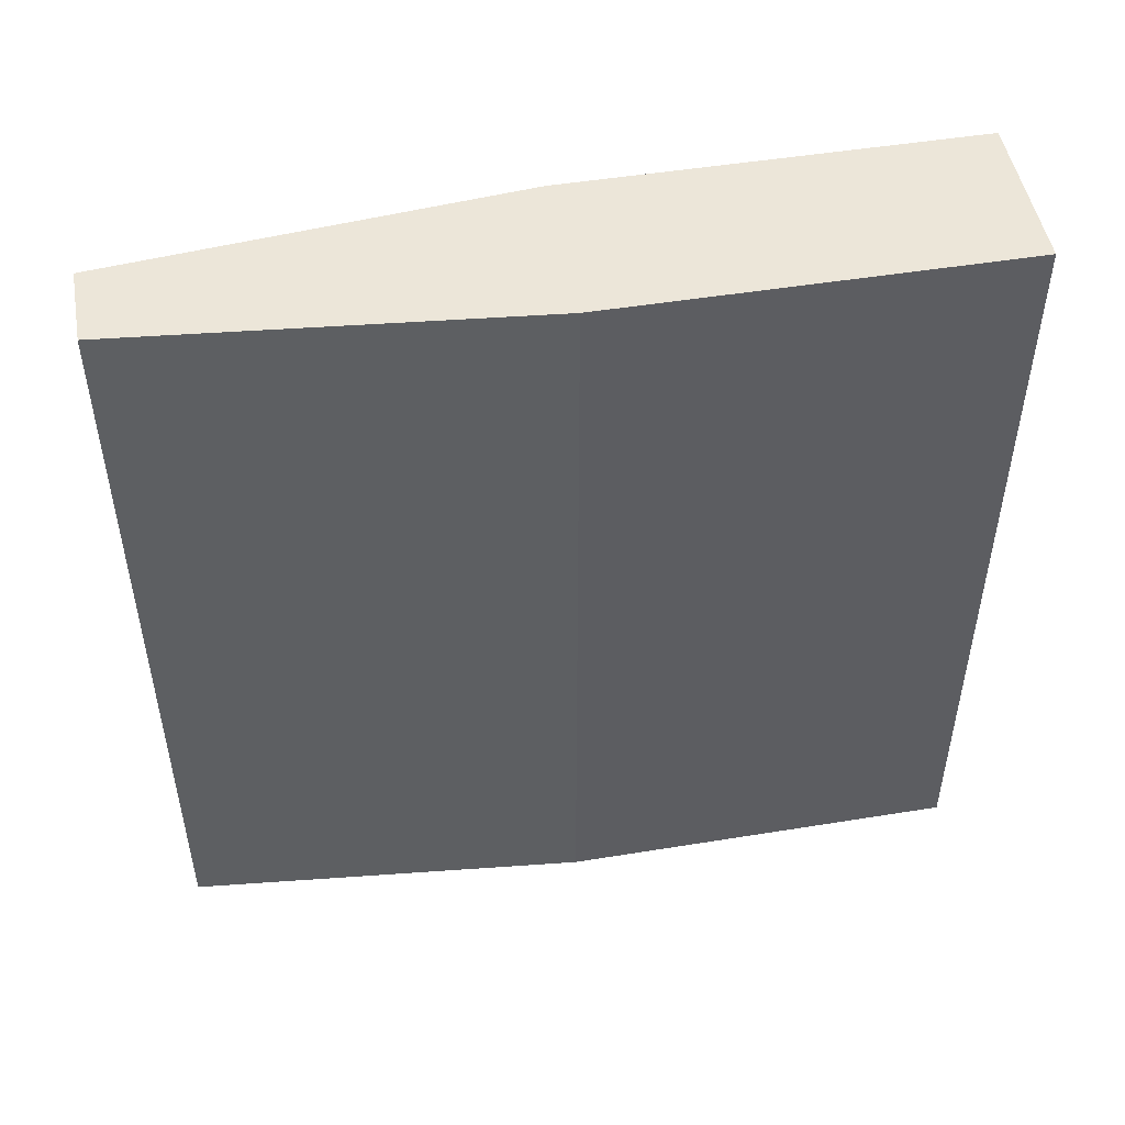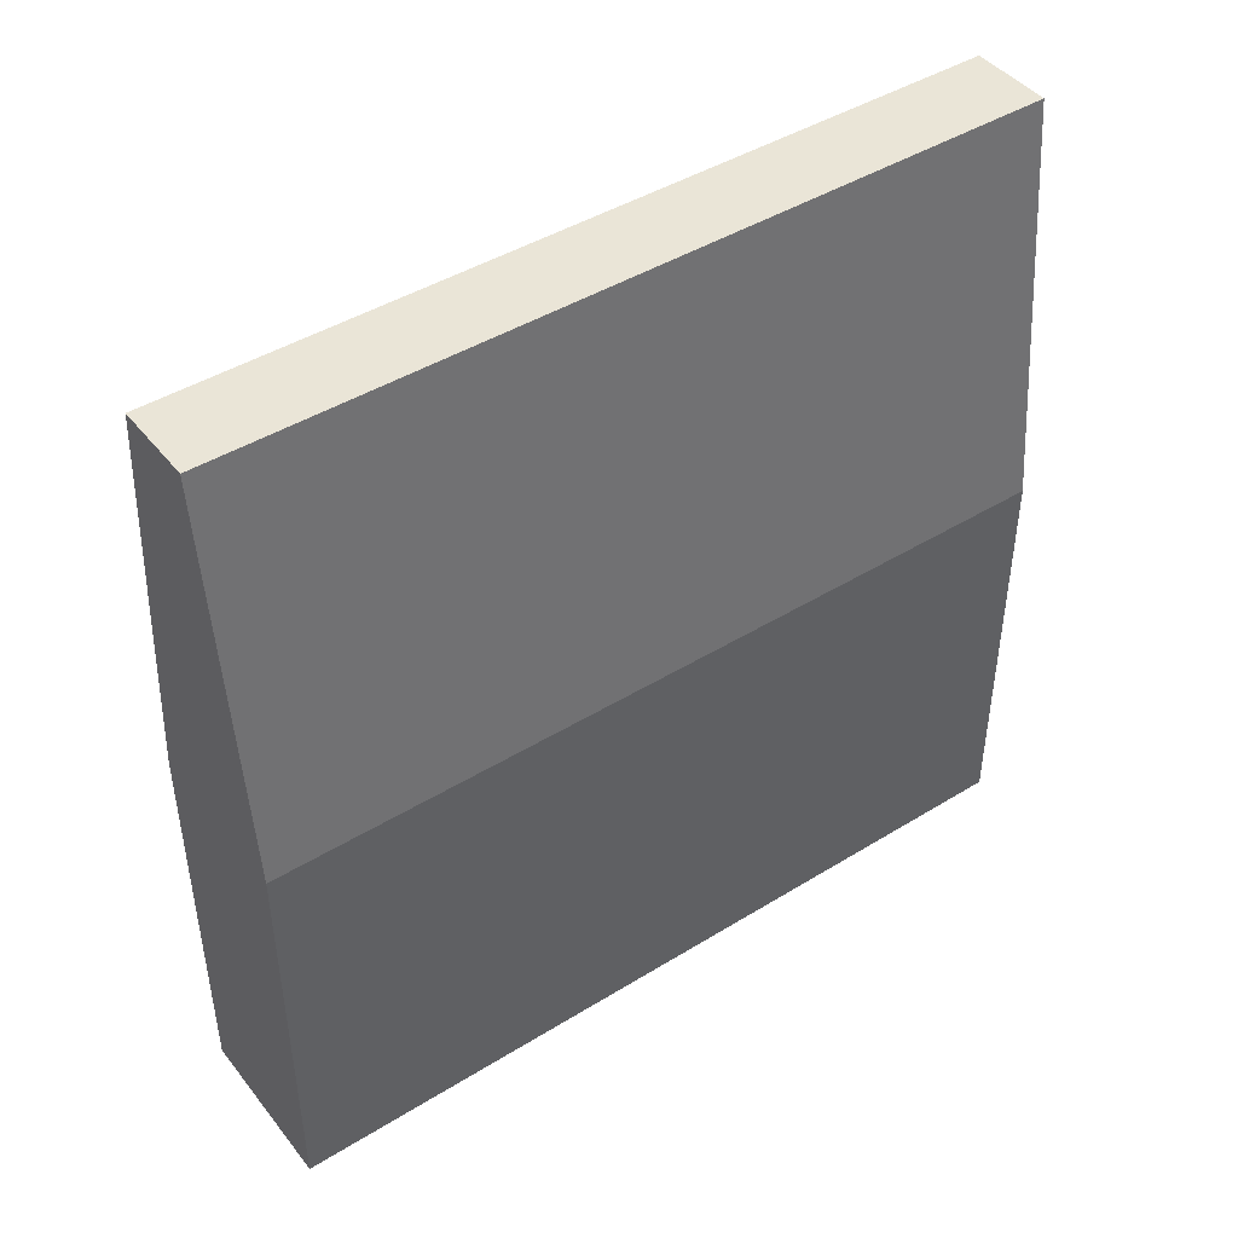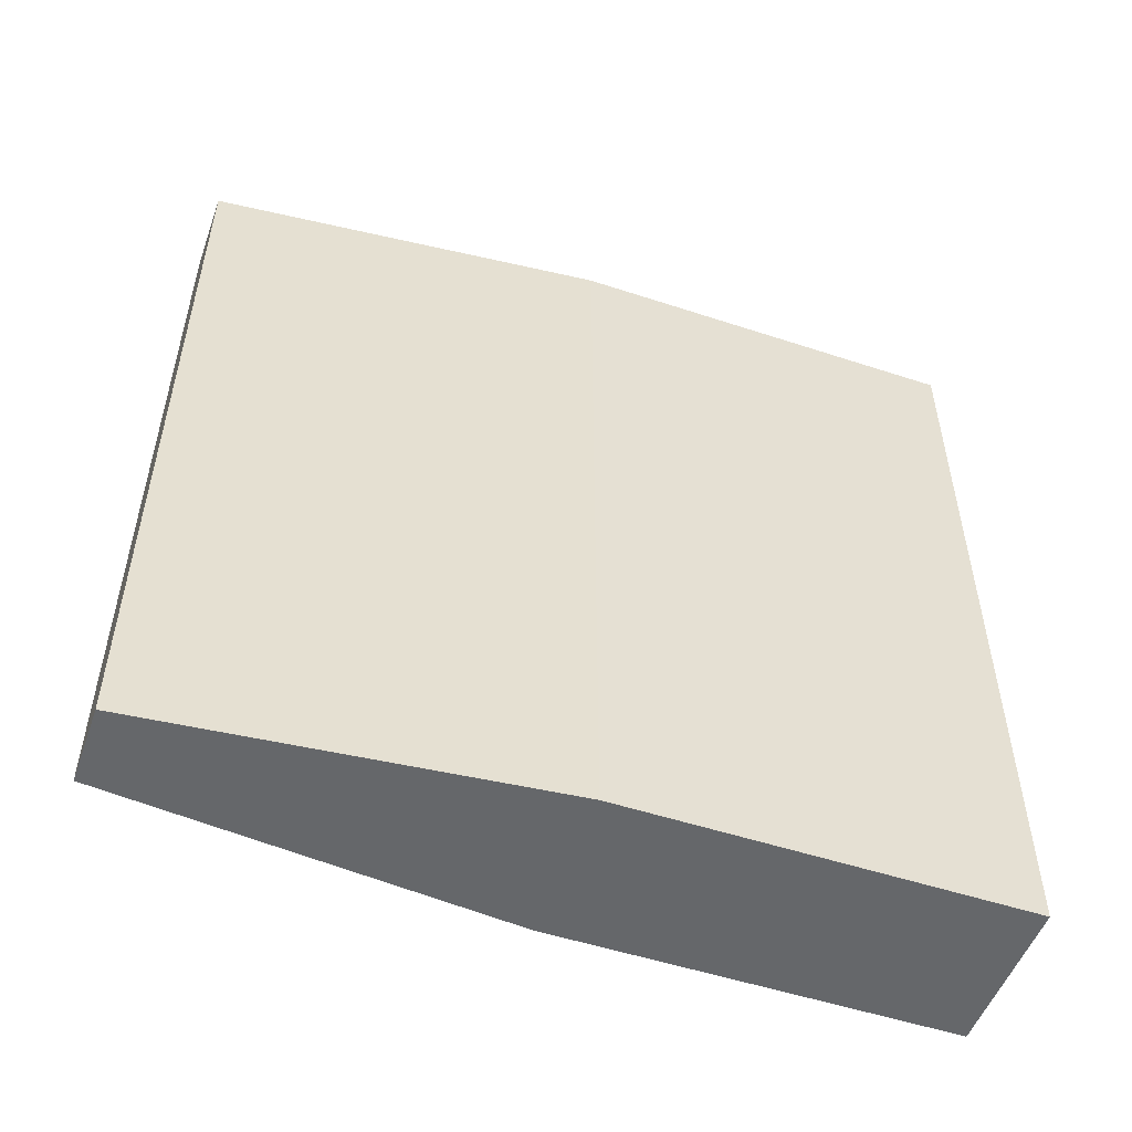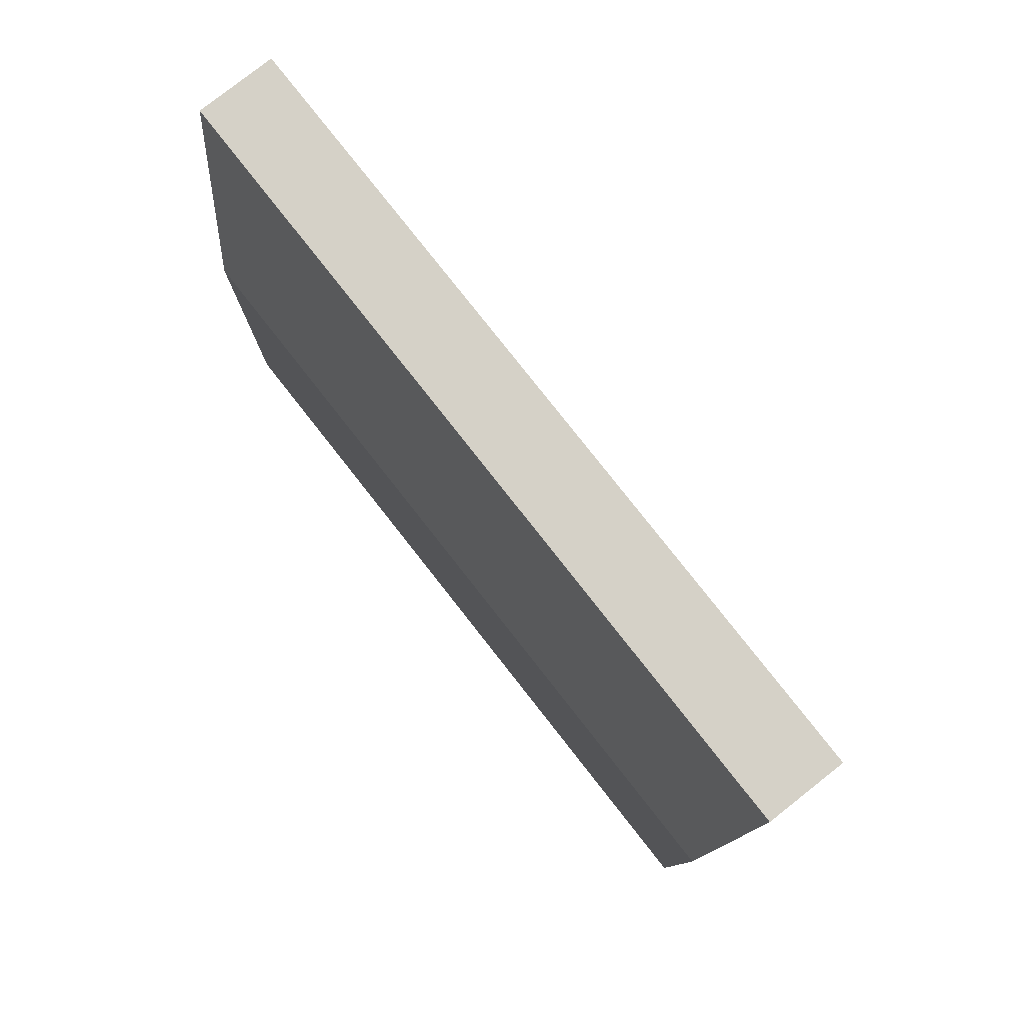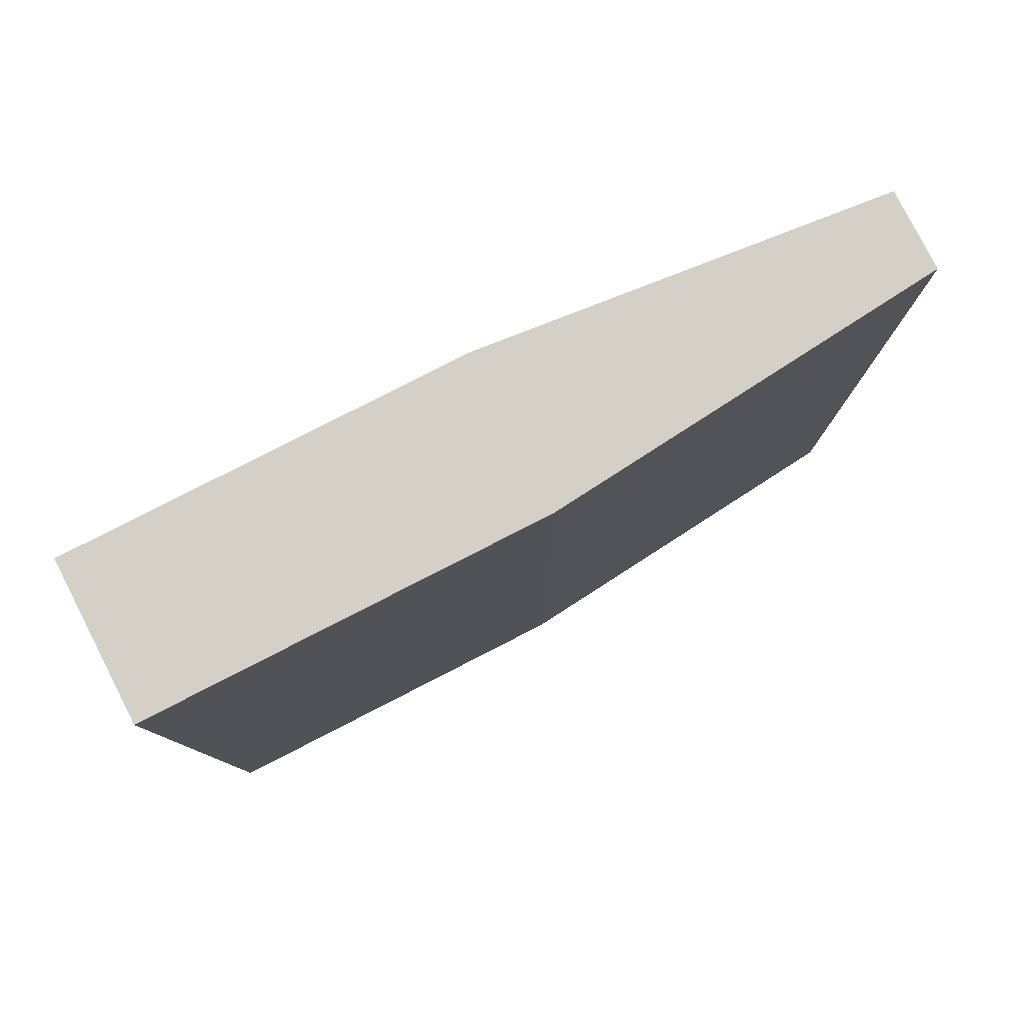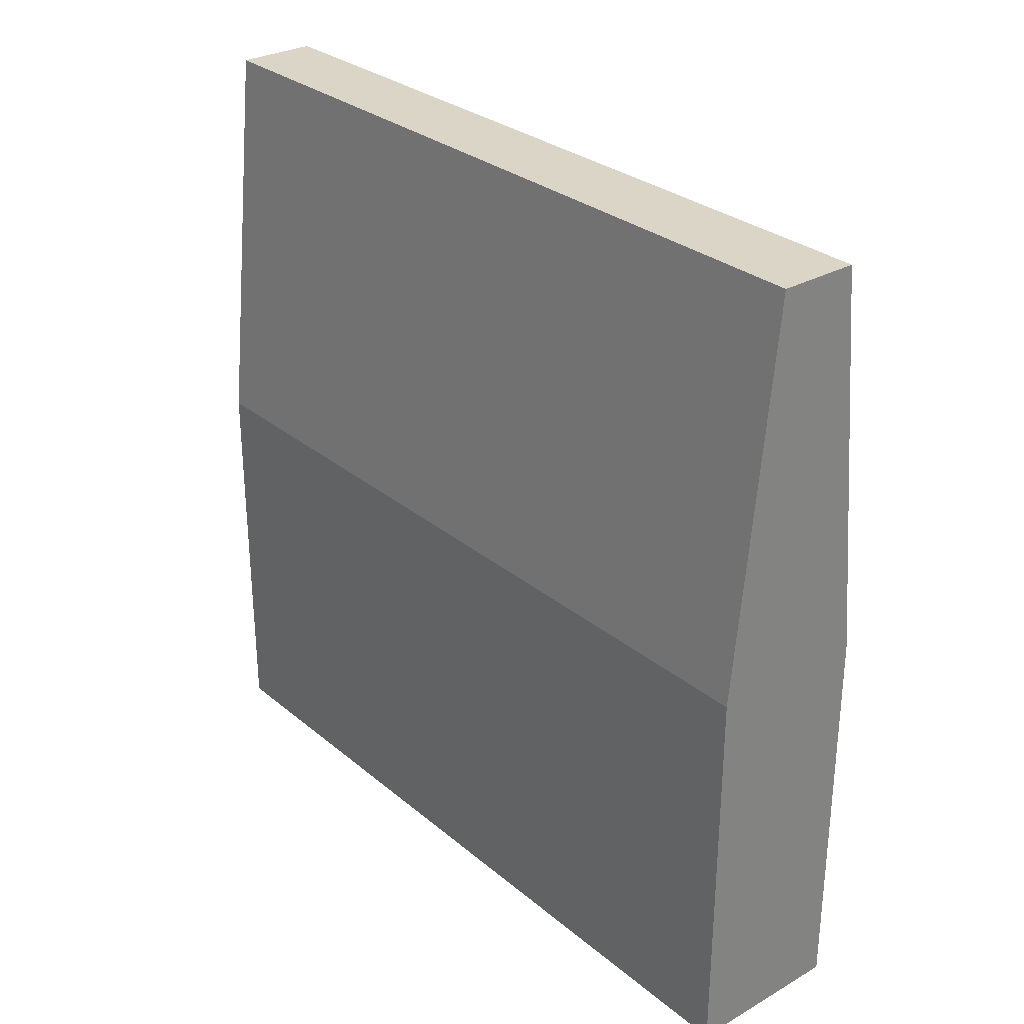
<metadata>
{"format":"obj","ext":"obj","renderer":"f3d","projection":"perspective","resolution":1024,"background":"white","views":[{"elev":49.3,"azim":-100.2,"up":"+Z"},{"elev":44.4,"azim":-125.7,"up":"+Y"},{"elev":-52.0,"azim":-109.6,"up":"+Z"},{"elev":79.4,"azim":141.8,"up":"+Y"},{"elev":80.0,"azim":62.9,"up":"+Z"},{"elev":29.6,"azim":140.2,"up":"+Y"}]}
</metadata>
<code>
o Cube
v 0.1 2 -1
v 0.2 0 -1
v 0.1 2 1
v 0.2 0 1
v -0.1 2 -1
v -0.2 0 -1
v -0.1 2 1
v -0.2 0 1
v 0.2 1 -1
v -0.2 1 1
v 0.2 1 1
v -0.2 1 -1
f 1 5 7 3
f 11 3 7 10
f 10 7 5 12
f 6 2 4 8
f 9 1 3 11
f 12 5 1 9
f 6 12 9 2
f 2 9 11 4
f 8 10 12 6
f 4 11 10 8

</code>
